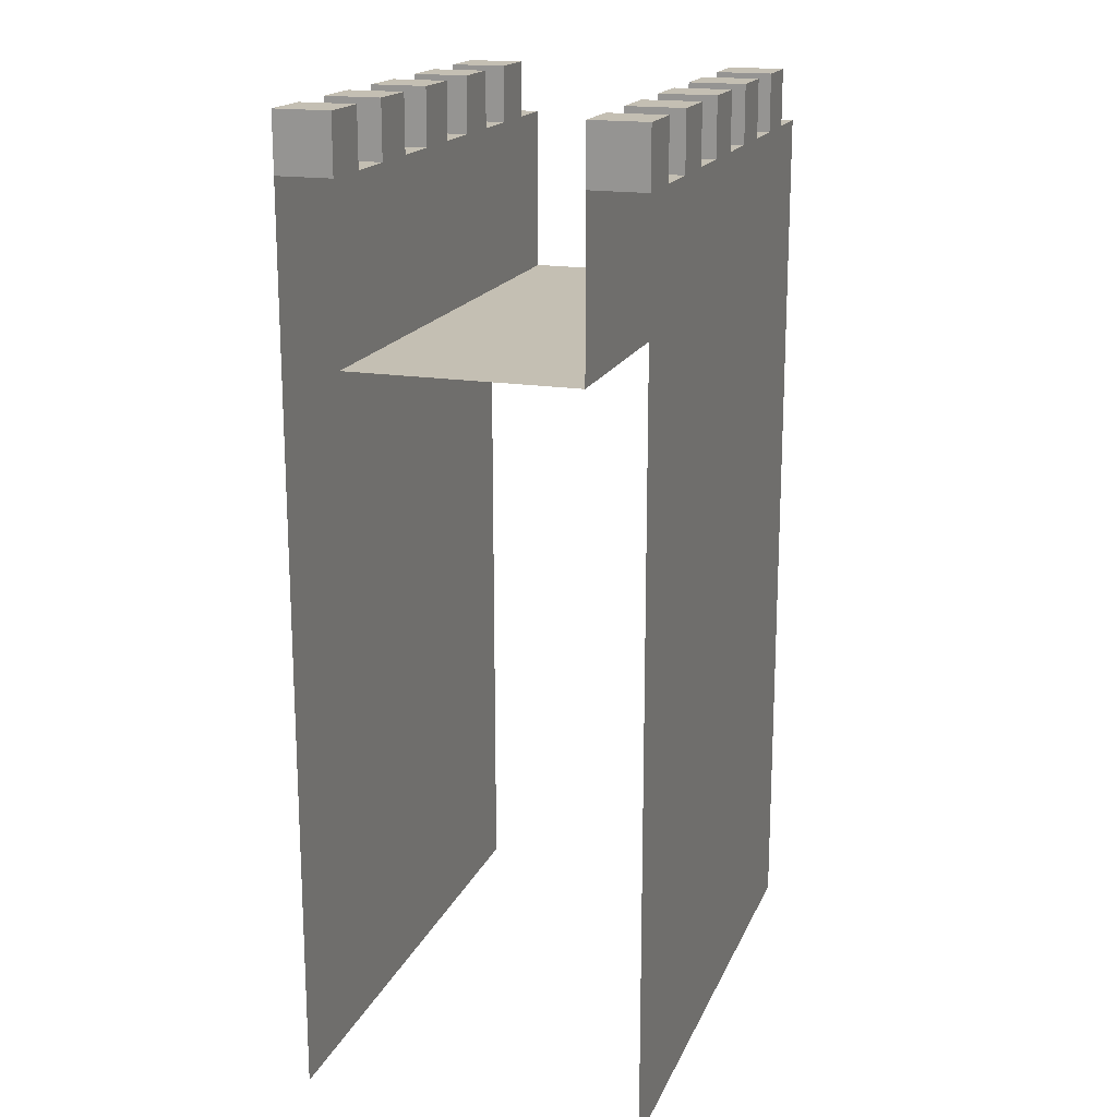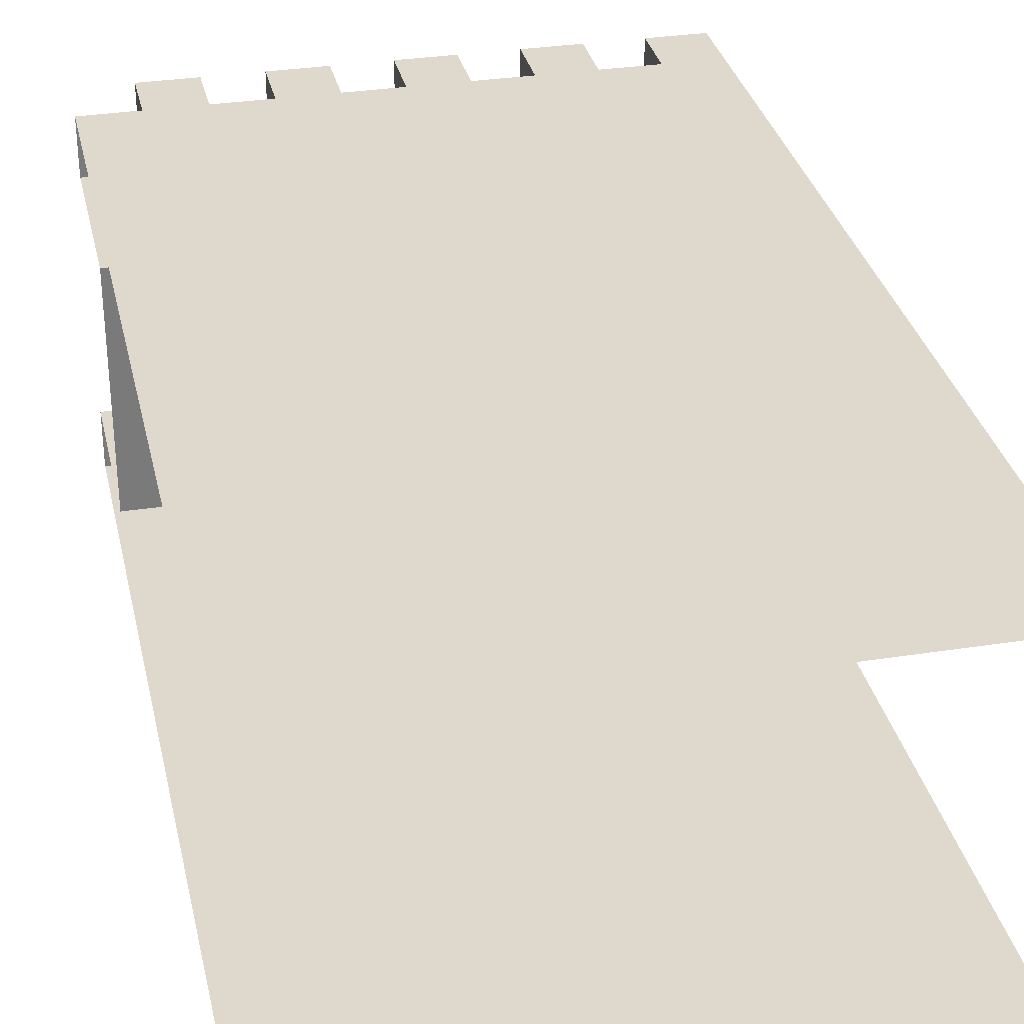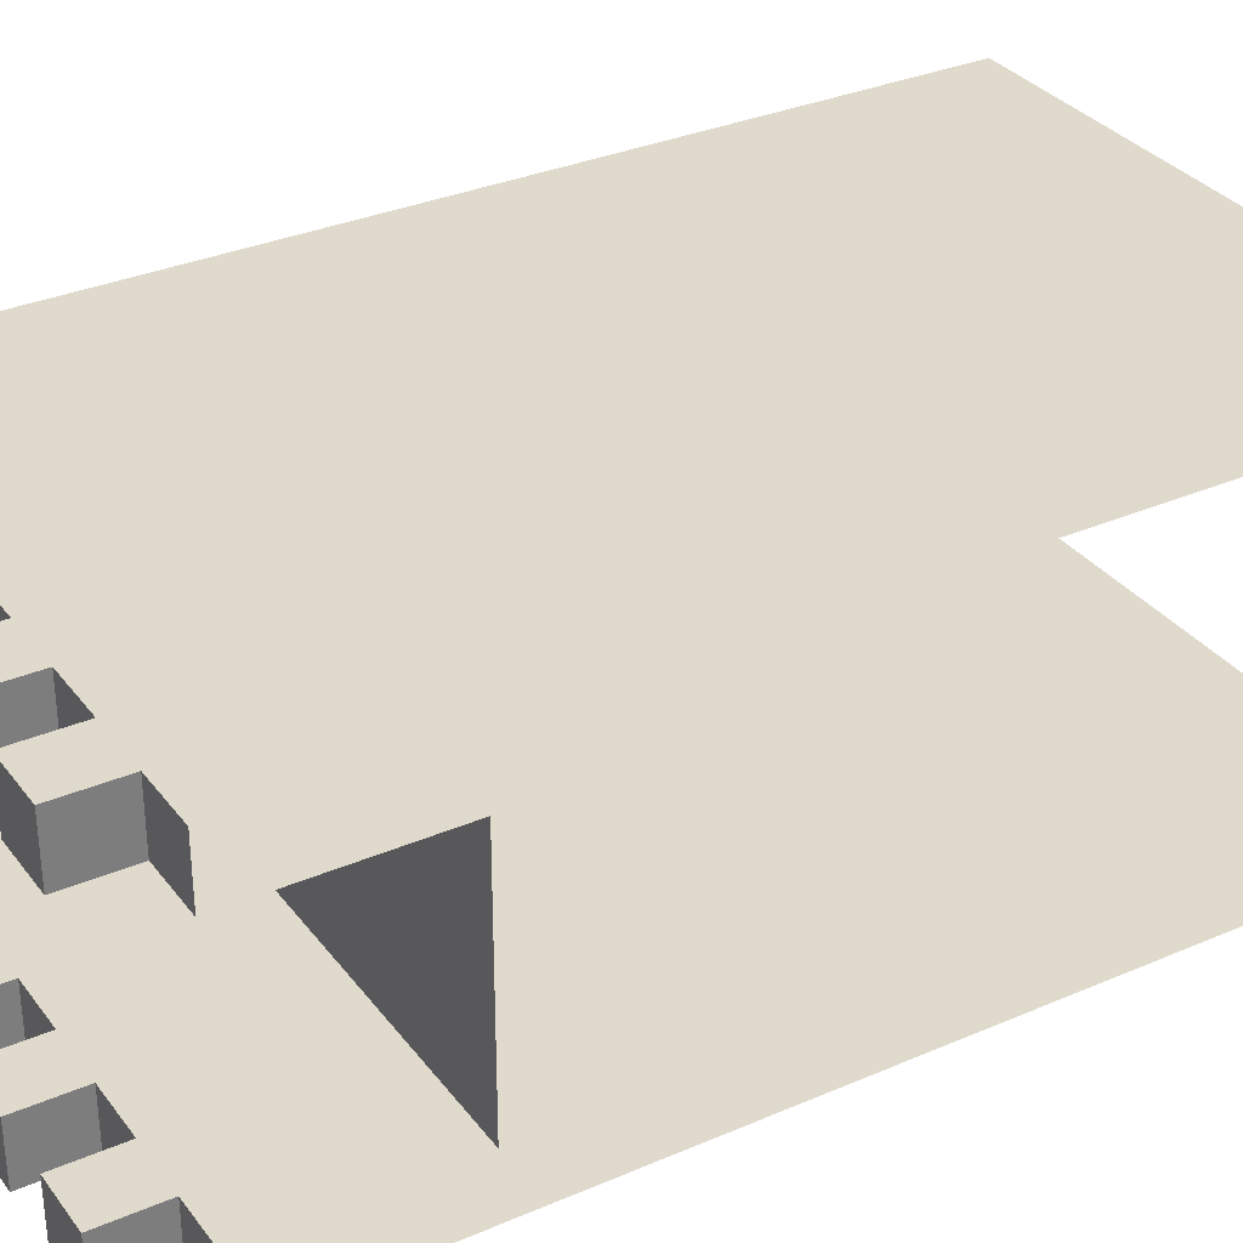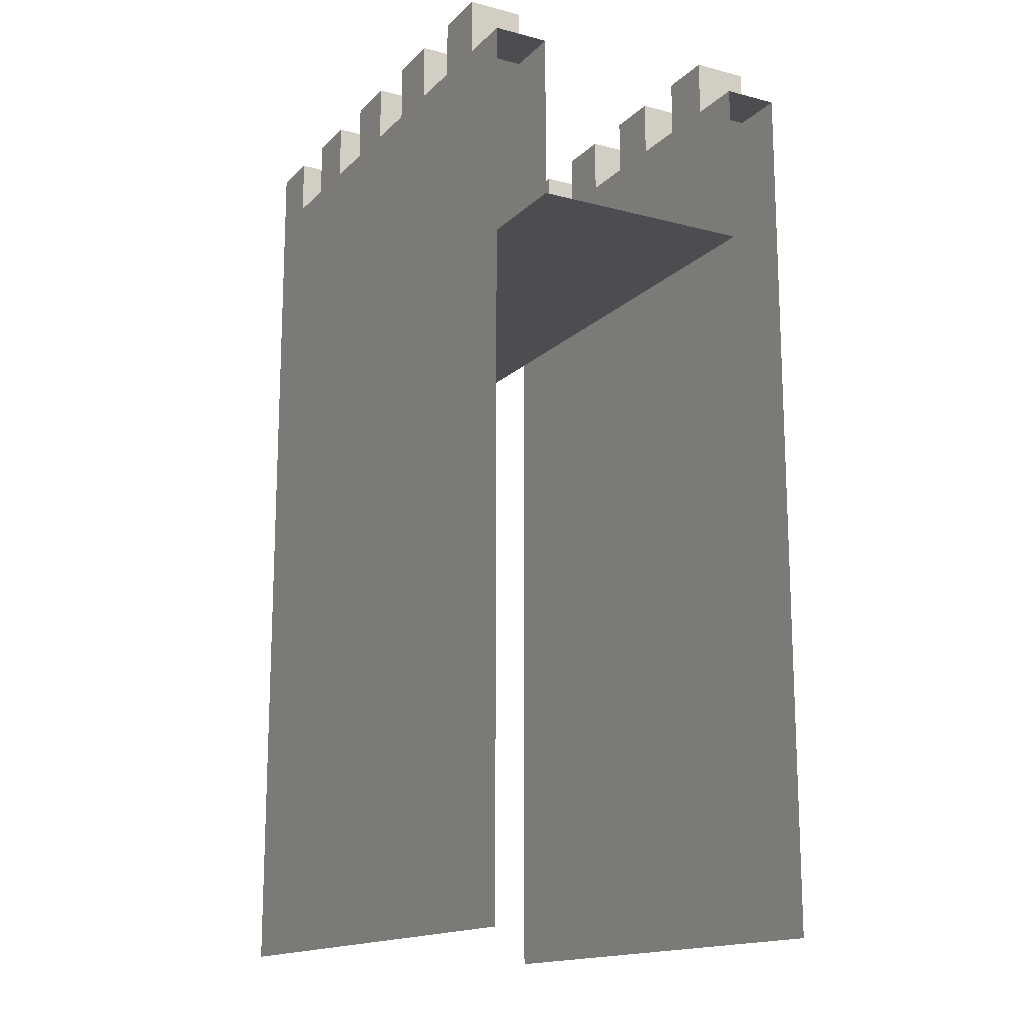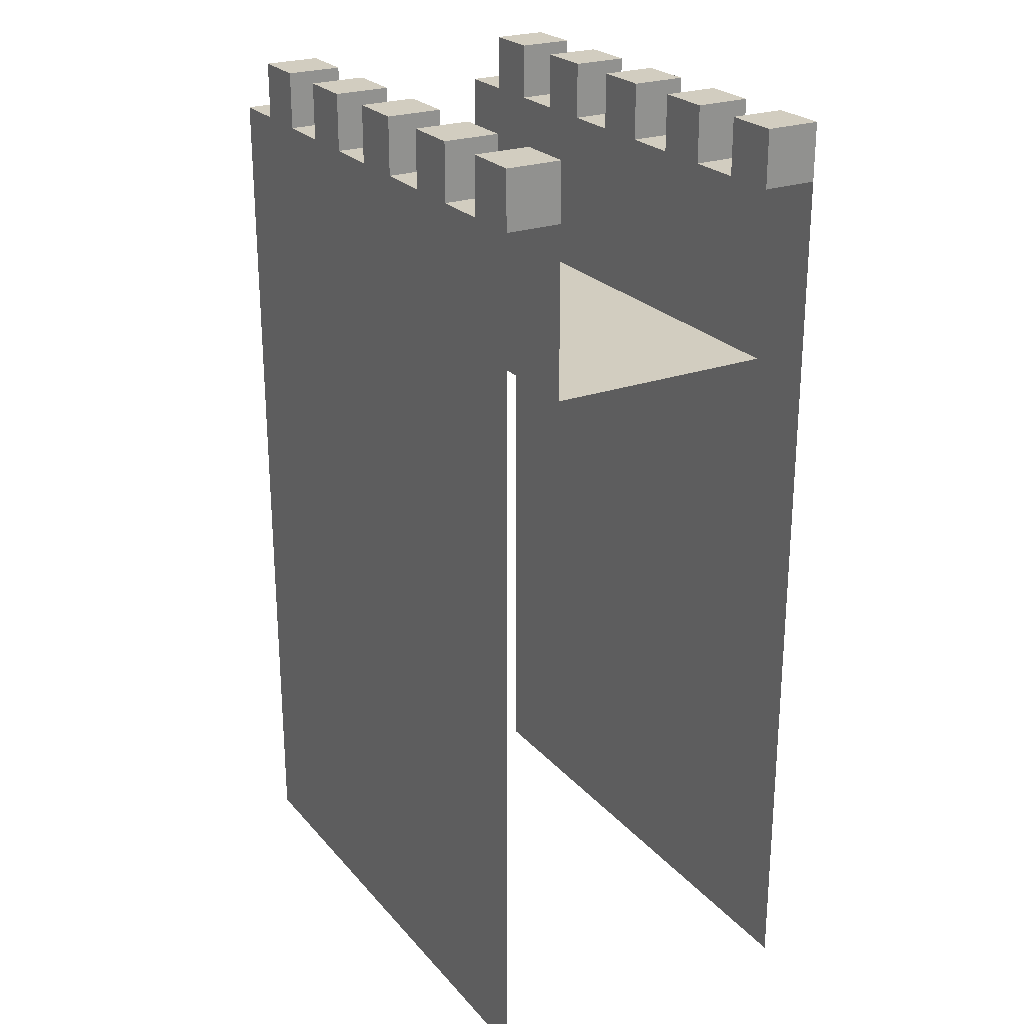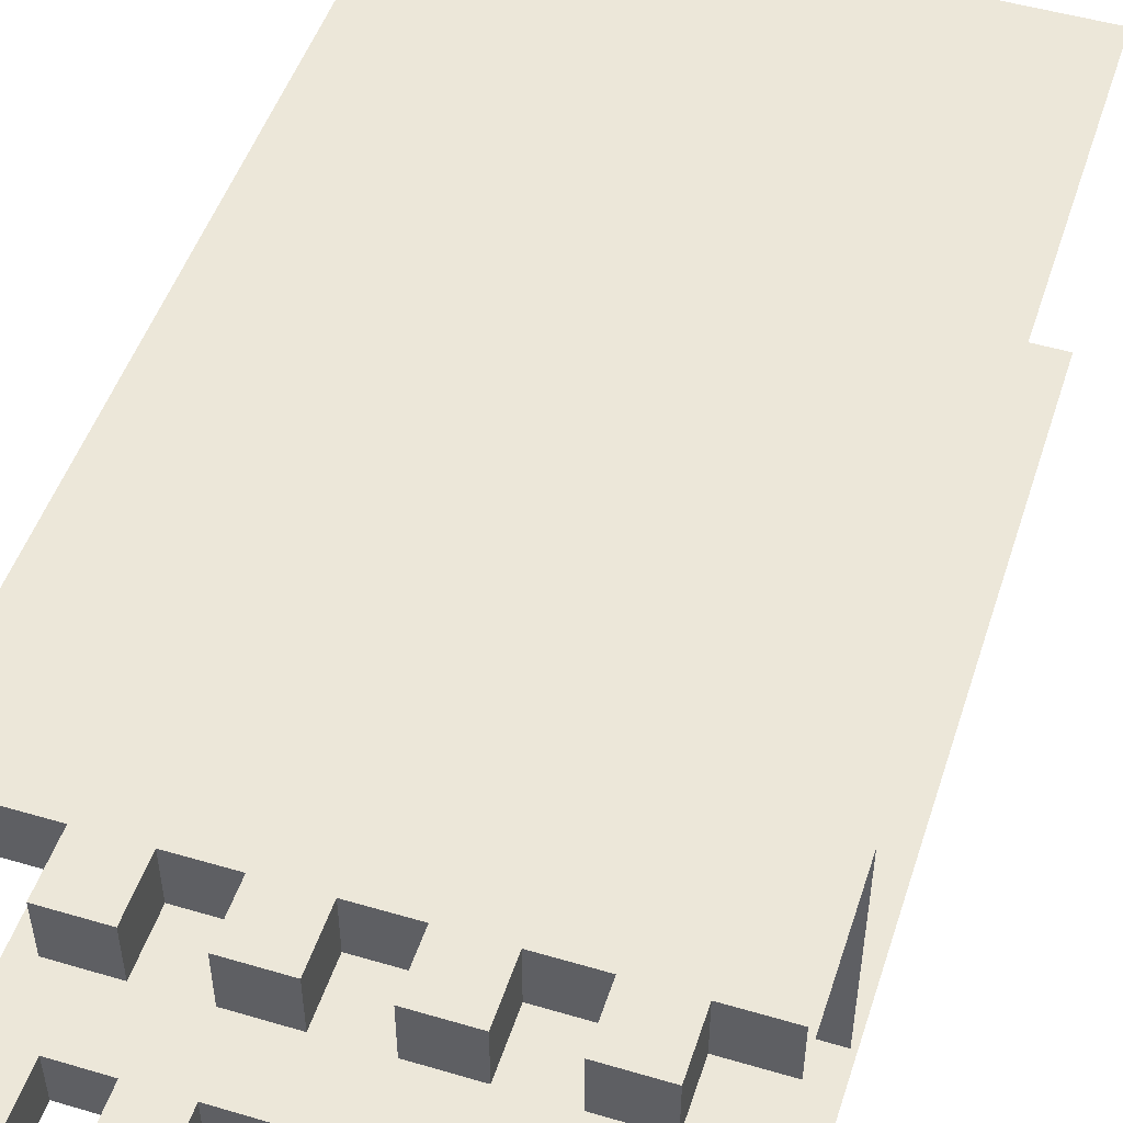
<metadata>
{"format":"obj","ext":"obj","renderer":"f3d","projection":"perspective","resolution":1024,"background":"white","views":[{"elev":17.7,"azim":107.8,"up":"+Y"},{"elev":32.1,"azim":-12.4,"up":"+Z"},{"elev":32.5,"azim":-121.0,"up":"+Z"},{"elev":-15.6,"azim":-118.6,"up":"+Y"},{"elev":24.4,"azim":59.6,"up":"+Y"},{"elev":49.7,"azim":-162.0,"up":"+Z"}]}
</metadata>
<code>
v -1.25 0 0.7583
v 1.25 0 0.7583
v -1.25 3.986 0.7583
v 1.25 3.986 0.7583
v -1.25 3.986 -0.7583
v 1.25 3.986 -0.7583
v -1.25 0 -0.7583
v 1.25 0 -0.7583
v 1.25 3.986 -0.5082
v -1.25 3.986 -0.5082
v 1.25 3.986 0.5082
v -1.25 3.986 0.5082
v 1 3.986 -0.7583
v 1 0 -0.7583
v 1 0 0.7583
v 1 3.986 0.7583
v 1 3.986 0.5082
v 1 3.986 -0.5082
v 0.75 3.986 -0.7583
v 0.75 0 -0.7583
v 0.75 0 0.7583
v 0.75 3.986 0.7583
v 0.75 3.986 0.5082
v 0.75 3.986 -0.5082
v 0.5 3.986 -0.7583
v 0.5 0 -0.7583
v 0.5 0 0.7583
v 0.5 3.986 0.7583
v 0.5 3.986 0.5082
v 0.5 3.986 -0.5082
v 0.25 3.986 -0.7583
v 0.25 0 -0.7583
v 0.25 0 0.7583
v 0.25 3.986 0.7583
v 0.25 3.986 0.5082
v 0.25 3.986 -0.5082
v -0 3.986 -0.7583
v -0 0 -0.7583
v -0 0 0.7583
v -0 3.986 0.7583
v -0 3.986 0.5082
v -0 3.986 -0.5082
v -0.25 3.986 -0.7583
v -0.25 0 -0.7583
v -0.25 0 0.7583
v -0.25 3.986 0.7583
v -0.25 3.986 0.5082
v -0.25 3.986 -0.5082
v -0.5 3.986 -0.7583
v -0.5 0 -0.7583
v -0.5 0 0.7583
v -0.5 3.986 0.7583
v -0.5 3.986 0.5082
v -0.5 3.986 -0.5082
v -0.75 3.986 -0.7583
v -0.75 0 -0.7583
v -0.75 0 0.7583
v -0.75 3.986 0.7583
v -0.75 3.986 0.5082
v -0.75 3.986 -0.5082
v -1 3.986 -0.7583
v -1 0 -0.7583
v -1 0 0.7583
v -1 3.986 0.7583
v -1 3.986 0.5082
v -1 3.986 -0.5082
v 1 4.244 0.7583
v 1 4.244 0.5082
v 1.25 4.244 0.7583
v 1.25 4.244 0.5082
v 1 4.244 -0.5082
v 1 4.244 -0.7583
v 1.25 4.244 -0.5082
v 1.25 4.244 -0.7583
v 0.5 4.244 0.7583
v 0.5 4.244 0.5082
v 0.75 4.244 0.7583
v 0.75 4.244 0.5082
v 0.5 4.244 -0.5082
v 0.5 4.244 -0.7583
v 0.75 4.244 -0.5082
v 0.75 4.244 -0.7583
v -0 4.244 0.7583
v -0 4.244 0.5082
v 0.25 4.244 0.7583
v 0.25 4.244 0.5082
v -0 4.244 -0.5082
v -0 4.244 -0.7583
v 0.25 4.244 -0.5082
v 0.25 4.244 -0.7583
v -0.5 4.244 0.7583
v -0.5 4.244 0.5082
v -0.25 4.244 0.7583
v -0.25 4.244 0.5082
v -0.5 4.244 -0.5082
v -0.5 4.244 -0.7583
v -0.25 4.244 -0.5082
v -0.25 4.244 -0.7583
v -1 4.244 0.7583
v -1 4.244 0.5082
v -0.75 4.244 0.7583
v -0.75 4.244 0.5082
v -1 4.244 -0.5082
v -1 4.244 -0.7583
v -0.75 4.244 -0.5082
v -0.75 4.244 -0.7583
v -1 3.23 0.5082
v -1.25 3.23 0.5082
v -1 3.23 -0.5082
v -1.25 3.23 -0.5082
v 1 3.23 0.5082
v 1 3.23 -0.5082
v 1.25 3.23 0.5082
v 1.25 3.23 -0.5082
v 0.75 3.23 0.5082
v 0.75 3.23 -0.5082
v 0.5 3.23 0.5082
v 0.5 3.23 -0.5082
v 0.25 3.23 0.5082
v 0.25 3.23 -0.5082
v -0 3.23 0.5082
v -0 3.23 -0.5082
v -0.25 3.23 0.5082
v -0.25 3.23 -0.5082
v -0.5 3.23 0.5082
v -0.5 3.23 -0.5082
v -0.75 3.23 0.5082
v -0.75 3.23 -0.5082
f 1 63 64 3
f 3 64 65 12
f 5 61 62 7
f 10 66 61 5
f 108 107 109 110
f 13 6 8 14
f 16 15 2 4
f 68 67 69 70
f 112 111 113 114
f 72 71 73 74
f 19 13 14 20
f 22 21 15 16
f 23 22 16 17
f 116 115 111 112
f 19 24 18 13
f 25 19 20 26
f 28 27 21 22
f 76 75 77 78
f 118 117 115 116
f 80 79 81 82
f 31 25 26 32
f 34 33 27 28
f 35 34 28 29
f 120 119 117 118
f 31 36 30 25
f 37 31 32 38
f 40 39 33 34
f 84 83 85 86
f 122 121 119 120
f 88 87 89 90
f 43 37 38 44
f 46 45 39 40
f 47 46 40 41
f 124 123 121 122
f 43 48 42 37
f 49 43 44 50
f 52 51 45 46
f 92 91 93 94
f 126 125 123 124
f 96 95 97 98
f 55 49 50 56
f 58 57 51 52
f 59 58 52 53
f 128 127 125 126
f 55 60 54 49
f 61 55 56 62
f 64 63 57 58
f 100 99 101 102
f 109 107 127 128
f 104 103 105 106
f 17 16 67 68
f 16 4 69 67
f 4 11 70 69
f 11 17 68 70
f 13 18 71 72
f 18 9 73 71
f 9 6 74 73
f 6 13 72 74
f 29 28 75 76
f 28 22 77 75
f 22 23 78 77
f 23 29 76 78
f 25 30 79 80
f 30 24 81 79
f 24 19 82 81
f 19 25 80 82
f 41 40 83 84
f 40 34 85 83
f 34 35 86 85
f 35 41 84 86
f 37 42 87 88
f 42 36 89 87
f 36 31 90 89
f 31 37 88 90
f 53 52 91 92
f 52 46 93 91
f 46 47 94 93
f 47 53 92 94
f 49 54 95 96
f 54 48 97 95
f 48 43 98 97
f 43 49 96 98
f 65 64 99 100
f 64 58 101 99
f 58 59 102 101
f 59 65 100 102
f 61 66 103 104
f 66 60 105 103
f 60 55 106 105
f 55 61 104 106
f 12 65 107 108
f 66 10 110 109
f 17 11 113 111
f 9 18 112 114
f 23 17 111 115
f 18 24 116 112
f 29 23 115 117
f 24 30 118 116
f 35 29 117 119
f 30 36 120 118
f 41 35 119 121
f 36 42 122 120
f 47 41 121 123
f 42 48 124 122
f 53 47 123 125
f 48 54 126 124
f 59 53 125 127
f 54 60 128 126
f 65 59 127 107
f 60 66 109 128

</code>
